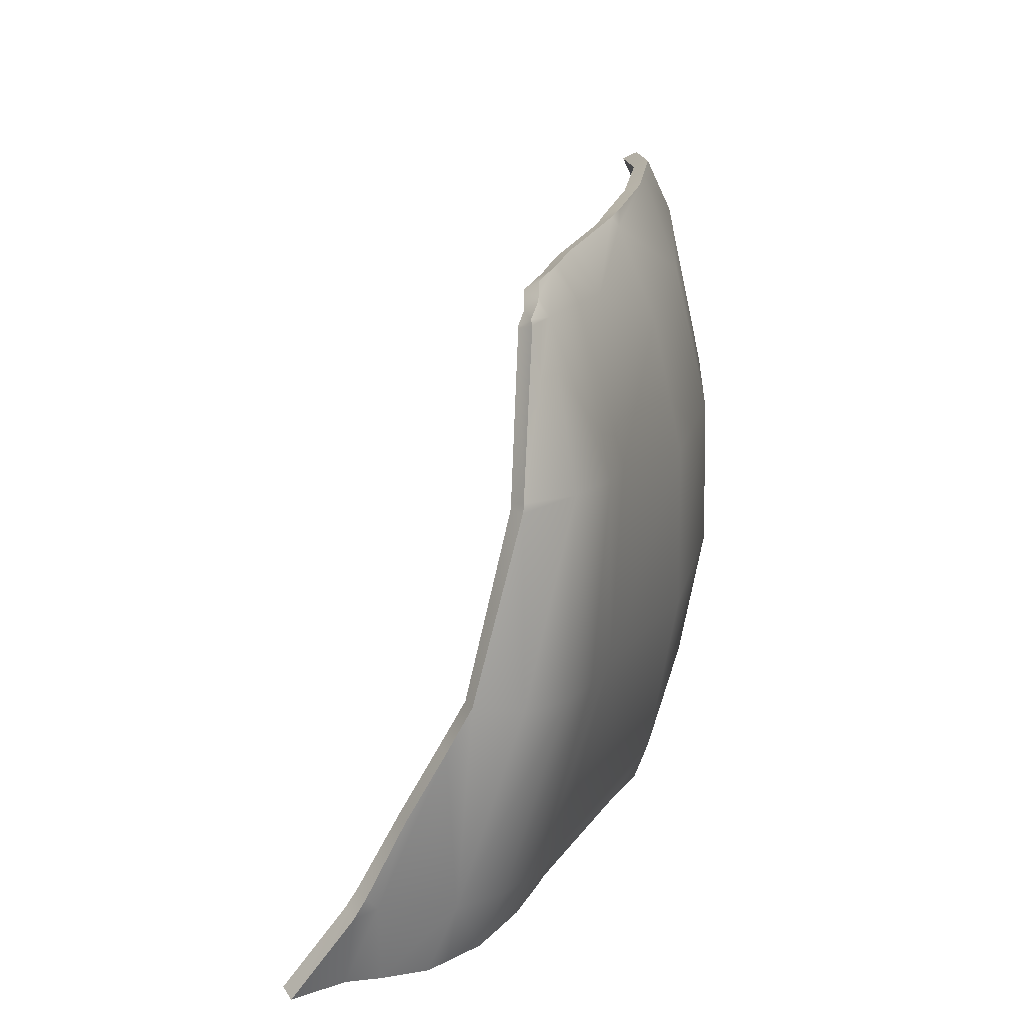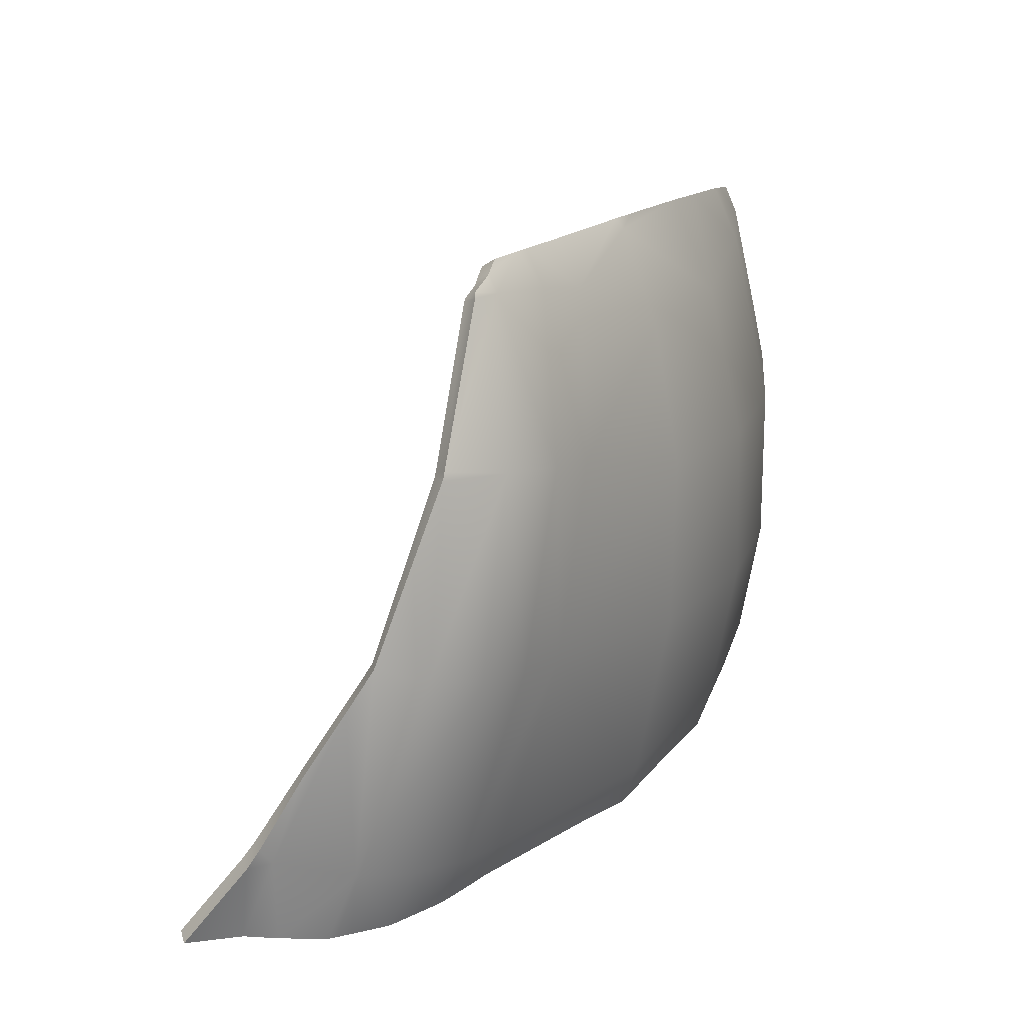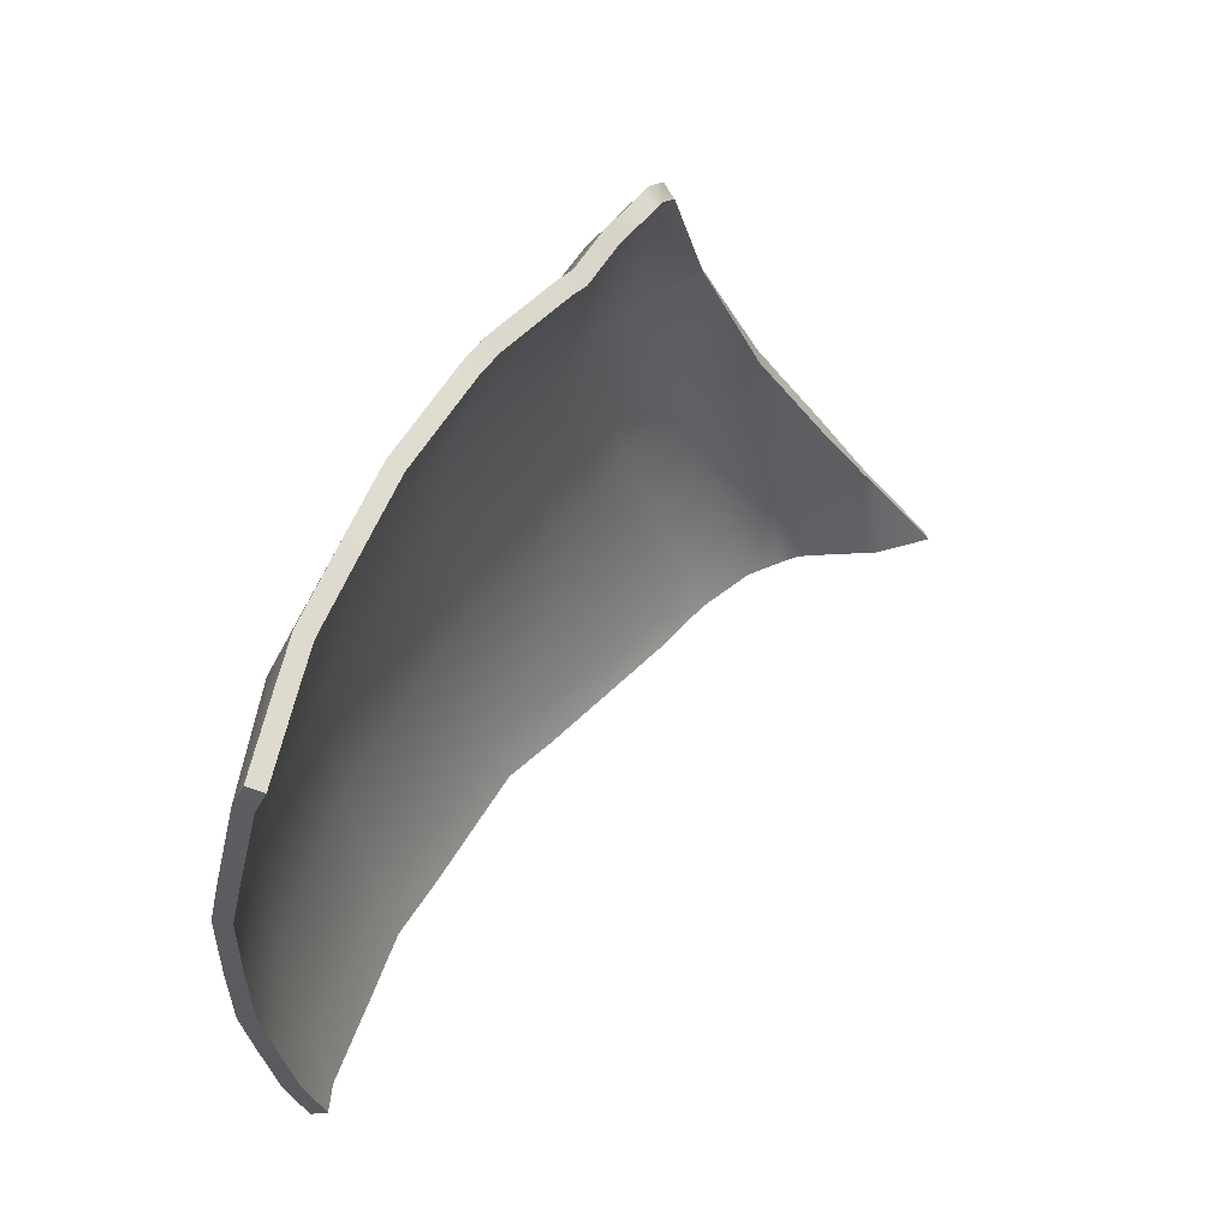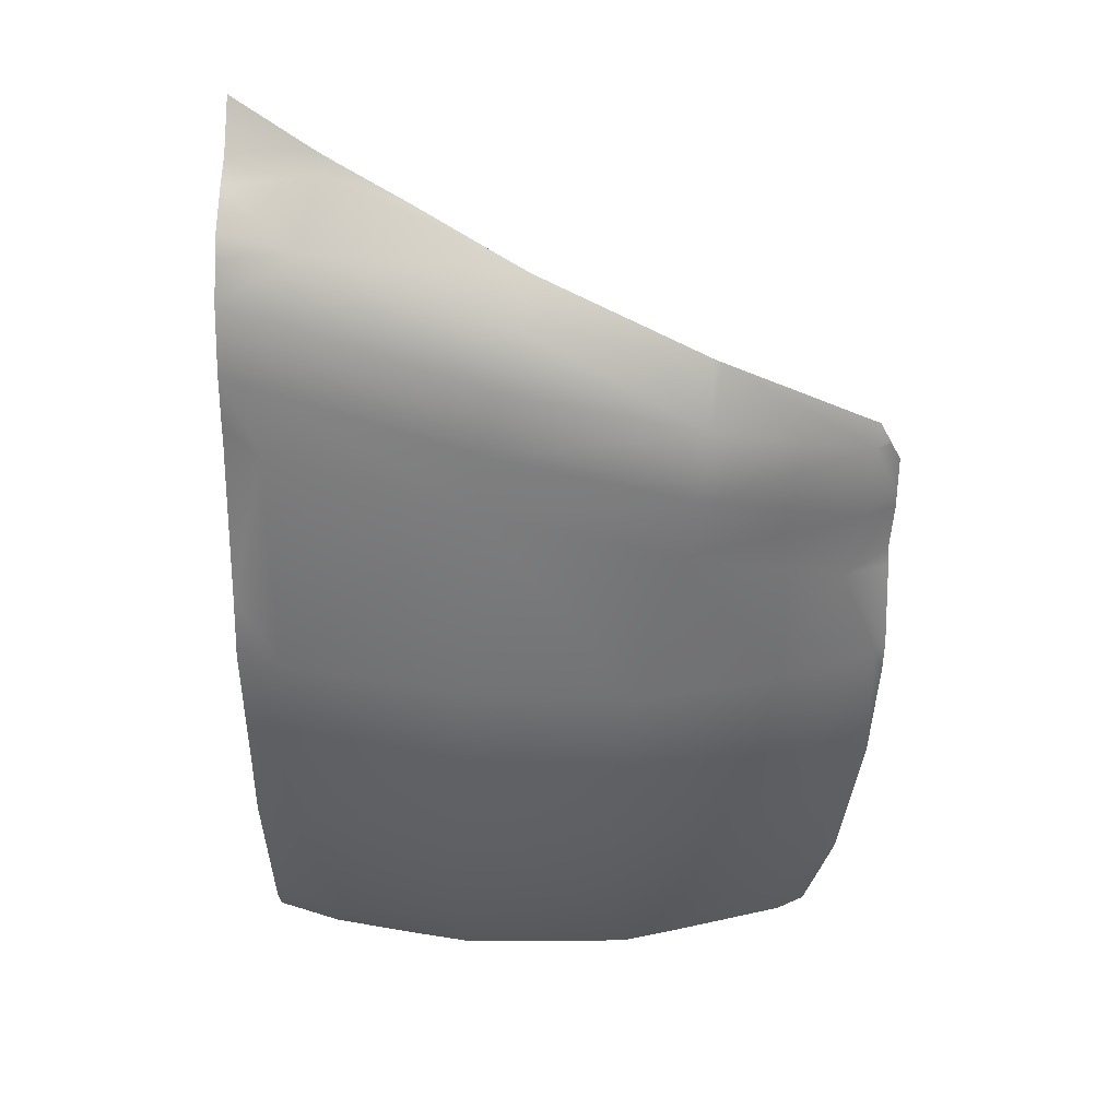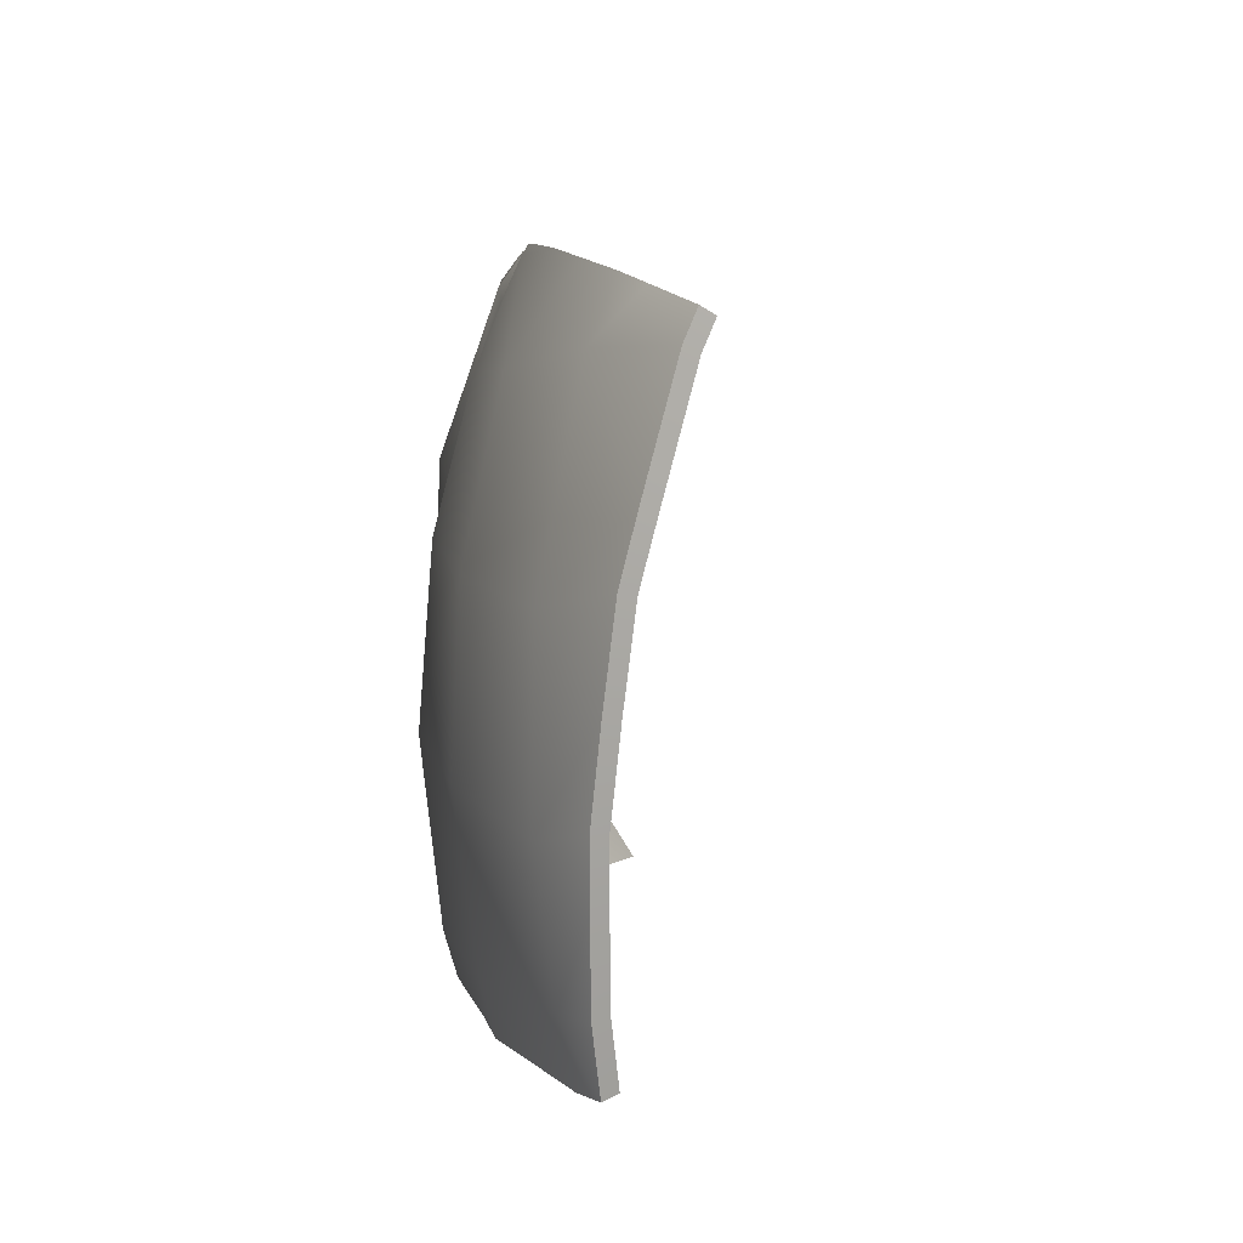
<metadata>
{"format":"obj","ext":"obj","renderer":"f3d","projection":"perspective","resolution":1024,"background":"white","views":[{"elev":29.1,"azim":-94.2,"up":"+Z"},{"elev":24.7,"azim":-80.2,"up":"+Z"},{"elev":46.4,"azim":101.7,"up":"+Z"},{"elev":-33.0,"azim":-85.3,"up":"+Y"},{"elev":2.1,"azim":61.2,"up":"+Z"}]}
</metadata>
<code>
g baseball_Explode_Thin_00
v -0.1123 -0.1107 0.1794
v -0.1118 -0.1044 0.1871
v -0.108 -0.1053 0.1887
v -0.1214 -0.1002 0.1824
v -0.1235 -0.1008 0.1798
v -0.1707 -0.0928 0.09982
v -0.149 -0.1225 0.09189
v -0.1723 -0.09259 0.09715
v -0.1732 -0.09218 0.09536
v -0.2067 -0.0906 -0.006269
v -0.2146 -0.06263 0.003033
v -0.1835 -0.1149 -0.017
v -0.228 -0.05228 -0.1188
v -0.2055 -0.0799 -0.1286
v -0.2067 -0.06587 -0.1637
v -0.221 -0.0468 -0.162
v -0.2288 -0.03555 -0.161
v -0.2211 -0.04831 -0.02084
v -0.2354 -0.009142 -0.1593
v -0.2393 -0.009352 -0.1074
v -0.2306 -0.02562 -0.05766
v -0.2426 -0.003269 -0.09793
v -0.2383 0.009939 -0.1581
v -0.2455 0.003771 -0.1092
v -0.2533 0.03915 -0.1558
v 0.2524 -0.2104 0.1205
v 0.2106 -0.2021 0.1486
v 0.2533 -0.2031 0.1367
v 0.1816 -0.2163 0.1234
v 0.1816 -0.2012 0.1565
v 0.2457 -0.2257 0.05774
v 0.1313 -0.1919 0.1667
v 0.1816 -0.2406 0.01353
v 0.2417 -0.234 0.02166
v 0.2333 -0.2366 -0.0301
v 0.08847 -0.2084 0.1195
v 0.09075 -0.1841 0.1748
v 0.08619 -0.2299 0.02633
v 0.1816 -0.2419 -0.0838
v 0.2254 -0.238 -0.0773
v 0.2184 -0.2341 -0.1112
v 0.01356 -0.1622 0.179
v 0.02957 -0.1644 0.1834
v 0.01284 -0.1577 0.1852
v -0.04284 -0.1453 0.1611
v -0.03214 -0.1334 0.187
v -0.04049 -0.1281 0.187
v -0.06854 -0.1189 0.1909
v 0.005625 -0.1835 0.123
v -0.07724 -0.1299 0.1719
v -0.07609 -0.1154 0.1915
v -0.007781 -0.2 0.04219
v -0.08329 -0.1562 0.07405
v -0.1201 -0.1465 -0.03358
v -0.02408 -0.2001 -0.0542
v -0.0329 -0.1831 -0.1538
v 0.08276 -0.2329 -0.06923
v 0.08243 -0.2191 -0.157
v -0.1185 -0.1445 0.08393
v 0.1816 -0.2308 -0.1581
v 0.2085 -0.2281 -0.1579
v 0.1998 -0.2188 -0.1932
v 0.1816 -0.2209 -0.1923
v 0.1268 -0.2152 -0.1891
v 0.08357 -0.2109 -0.1866
v 0.04526 -0.1983 -0.1839
v -0.03257 -0.1751 -0.1786
v -0.06179 -0.1556 -0.176
v -0.1404 -0.1161 -0.1487
v -0.1409 -0.1074 -0.1693
v -0.1491 -0.1034 -0.1687
v -0.1759 -0.08905 -0.1665
v -0.1747 -0.1005 -0.1386
v -0.1845 -0.08267 -0.1658
v -0.1522 -0.1326 -0.02641
v -0.2055 -0.0799 -0.1286
v -0.2067 -0.06587 -0.1637
v -0.1835 -0.1149 -0.017
v -0.149 -0.1225 0.09189
v -0.1123 -0.1107 0.1794
v -0.108 -0.1053 0.1887
v -0.09609 -0.1065 0.1932
v -0.107 -0.09773 0.1813
v -0.1076 -0.1032 0.1748
v -0.1046 -0.0979 0.1829
v -0.116 -0.09393 0.1768
v -0.1175 -0.09386 0.1758
v -0.1637 -0.08665 0.0961
v -0.1427 -0.1151 0.08937
v -0.165 -0.0864 0.0942
v -0.1656 -0.08618 0.09293
v -0.1983 -0.0853 -0.007393
v -0.1773 -0.107 -0.017
v -0.2053 -0.05943 0.001293
v -0.219 -0.04789 -0.1182
v -0.1985 -0.0729 -0.127
v -0.1996 -0.05928 -0.1613
v -0.213 -0.04118 -0.16
v -0.2196 -0.03184 -0.1597
v -0.2115 -0.0454 -0.02164
v -0.2256 -0.007205 -0.1585
v -0.23 -0.005875 -0.107
v -0.221 -0.02274 -0.0584
v -0.2337 0.001275 -0.0978
v -0.229 0.01315 -0.1567
v -0.2366 0.008112 -0.1078
v -0.2444 0.04351 -0.154
v 0.2097 -0.193 0.1445
v 0.2515 -0.201 0.1173
v 0.2523 -0.194 0.1327
v 0.1816 -0.2068 0.1202
v 0.1817 -0.1921 0.1524
v 0.2449 -0.2159 0.05555
v 0.1322 -0.1828 0.1626
v 0.1816 -0.2306 0.01241
v 0.2408 -0.2241 0.02024
v 0.2324 -0.2267 -0.03031
v 0.0902 -0.1991 0.1164
v 0.09247 -0.1751 0.1708
v 0.08806 -0.2202 0.02502
v 0.1816 -0.2319 -0.08305
v 0.2245 -0.228 -0.07684
v 0.2174 -0.2242 -0.1098
v 0.01667 -0.1539 0.1744
v 0.03191 -0.1556 0.1792
v 0.01627 -0.1499 0.1799
v -0.03934 -0.1369 0.1571
v -0.0279 -0.126 0.1819
v -0.0374 -0.1203 0.1816
v -0.0661 -0.111 0.1852
v 0.008949 -0.1746 0.12
v -0.07427 -0.1214 0.1675
v -0.07313 -0.1078 0.1857
v -0.004147 -0.1908 0.04072
v -0.07962 -0.1471 0.07238
v -0.1156 -0.1376 -0.03311
v -0.0201 -0.191 -0.05391
v -0.02873 -0.1743 -0.1517
v 0.08477 -0.2231 -0.06866
v 0.08453 -0.2095 -0.1549
v -0.1144 -0.1356 0.08217
v 0.1817 -0.221 -0.156
v 0.2076 -0.2183 -0.1559
v 0.1988 -0.2092 -0.1904
v 0.1816 -0.2113 -0.1895
v 0.1279 -0.2056 -0.1864
v 0.0857 -0.2015 -0.1839
v 0.04824 -0.1892 -0.181
v -0.02827 -0.1665 -0.1757
v -0.05659 -0.1476 -0.1729
v -0.1355 -0.1077 -0.1463
v -0.1362 -0.09923 -0.166
v -0.1445 -0.09516 -0.1655
v -0.1705 -0.08116 -0.1635
v -0.1694 -0.09227 -0.1364
v -0.1785 -0.07513 -0.1629
v -0.1476 -0.1238 -0.02587
v -0.1985 -0.0729 -0.127
v -0.1996 -0.05928 -0.1613
v -0.1773 -0.107 -0.017
v -0.1427 -0.1151 0.08937
v -0.1076 -0.1032 0.1748
v -0.1046 -0.0979 0.1829
v -0.09317 -0.09887 0.1874
v -0.1118 -0.1044 0.1871
v -0.1046 -0.0979 0.1829
v -0.108 -0.1053 0.1887
v -0.107 -0.09773 0.1813
v -0.1214 -0.1002 0.1824
v -0.116 -0.09393 0.1768
v -0.1235 -0.1008 0.1798
v -0.1175 -0.09386 0.1758
v -0.1707 -0.0928 0.09982
v -0.1637 -0.08665 0.0961
v -0.1723 -0.09259 0.09715
v -0.165 -0.0864 0.0942
v -0.1732 -0.09218 0.09536
v -0.1656 -0.08618 0.09293
v -0.2146 -0.06263 0.003033
v -0.2053 -0.05943 0.001293
v -0.2211 -0.04831 -0.02084
v -0.2115 -0.0454 -0.02164
v -0.2306 -0.02562 -0.05766
v -0.221 -0.02274 -0.0584
v -0.2426 -0.003269 -0.09793
v -0.2337 0.001275 -0.0978
v -0.2455 0.003771 -0.1092
v -0.2366 0.008112 -0.1078
v -0.2533 0.03915 -0.1558
v -0.2444 0.04351 -0.154
v -0.213 -0.04118 -0.16
v -0.2067 -0.06587 -0.1637
v -0.1996 -0.05928 -0.1613
v -0.221 -0.0468 -0.162
v -0.2196 -0.03184 -0.1597
v -0.2288 -0.03555 -0.161
v -0.2256 -0.007205 -0.1585
v -0.2354 -0.009142 -0.1593
v -0.229 0.01315 -0.1567
v -0.2383 0.009939 -0.1581
v -0.2444 0.04351 -0.154
v -0.2533 0.03915 -0.1558
v 0.2515 -0.201 0.1173
v 0.2533 -0.2031 0.1367
v 0.2523 -0.194 0.1327
v 0.2524 -0.2104 0.1205
v 0.2449 -0.2159 0.05555
v 0.2457 -0.2257 0.05774
v 0.2408 -0.2241 0.02024
v 0.2417 -0.234 0.02166
v 0.2324 -0.2267 -0.03031
v 0.2333 -0.2366 -0.0301
v 0.2245 -0.228 -0.07684
v 0.2254 -0.238 -0.0773
v 0.2174 -0.2242 -0.1098
v 0.2184 -0.2341 -0.1112
v 0.2076 -0.2183 -0.1559
v 0.2085 -0.2281 -0.1579
v 0.1988 -0.2092 -0.1904
v 0.1998 -0.2188 -0.1932
v 0.2106 -0.2021 0.1486
v 0.2523 -0.194 0.1327
v 0.2533 -0.2031 0.1367
v 0.2097 -0.193 0.1445
v 0.1816 -0.2012 0.1565
v 0.1817 -0.1921 0.1524
v 0.1313 -0.1919 0.1667
v 0.1322 -0.1828 0.1626
v 0.09075 -0.1841 0.1748
v 0.09247 -0.1751 0.1708
v 0.02957 -0.1644 0.1834
v 0.03191 -0.1556 0.1792
v 0.01284 -0.1577 0.1852
v 0.01627 -0.1499 0.1799
v -0.03214 -0.1334 0.187
v -0.0279 -0.126 0.1819
v -0.04049 -0.1281 0.187
v -0.0374 -0.1203 0.1816
v -0.06854 -0.1189 0.1909
v -0.0661 -0.111 0.1852
v -0.07609 -0.1154 0.1915
v -0.07313 -0.1078 0.1857
v -0.09609 -0.1065 0.1932
v -0.09317 -0.09887 0.1874
v -0.108 -0.1053 0.1887
v -0.1046 -0.0979 0.1829
v 0.1816 -0.2113 -0.1895
v 0.1998 -0.2188 -0.1932
v 0.1988 -0.2092 -0.1904
v 0.1816 -0.2209 -0.1923
v 0.1279 -0.2056 -0.1864
v 0.1268 -0.2152 -0.1891
v 0.0857 -0.2015 -0.1839
v 0.08357 -0.2109 -0.1866
v 0.04824 -0.1892 -0.181
v 0.04526 -0.1983 -0.1839
v -0.02827 -0.1665 -0.1757
v -0.03257 -0.1751 -0.1786
v -0.05659 -0.1476 -0.1729
v -0.06179 -0.1556 -0.176
v -0.1362 -0.09923 -0.166
v -0.1409 -0.1074 -0.1693
v -0.1445 -0.09516 -0.1655
v -0.1491 -0.1034 -0.1687
v -0.1705 -0.08116 -0.1635
v -0.1759 -0.08905 -0.1665
v -0.1785 -0.07513 -0.1629
v -0.1845 -0.08267 -0.1658
v -0.1996 -0.05928 -0.1613
v -0.2067 -0.06587 -0.1637
g baseball_Explode_Thin_00_0
f 3 2 1
f 2 4 1
f 5 1 4
f 1 5 6
f 1 6 7
f 8 7 6
f 8 9 7
f 10 7 9
f 10 9 11
f 10 12 7
f 10 11 13
f 12 10 13
f 13 14 12
f 14 13 15
f 16 15 13
f 13 17 16
f 18 13 11
f 17 13 19
f 13 18 20
f 20 19 13
f 21 20 18
f 20 21 22
f 20 23 19
f 22 24 20
f 20 24 23
f 25 23 24
f 28 27 26
f 29 26 27
f 29 27 30
f 31 26 29
f 29 30 32
f 29 33 31
f 34 31 33
f 35 34 33
f 29 32 36
f 37 36 32
f 38 33 29
f 29 36 38
f 33 39 35
f 40 35 39
f 41 40 39
f 36 37 42
f 43 42 37
f 42 43 44
f 42 44 45
f 46 45 44
f 45 46 47
f 47 48 45
f 42 49 36
f 45 49 42
f 50 45 48
f 48 51 50
f 52 36 49
f 52 38 36
f 49 45 53
f 53 45 50
f 53 52 49
f 52 53 54
f 38 52 55
f 54 55 52
f 54 56 55
f 55 57 38
f 57 55 56
f 56 58 57
f 33 38 57
f 57 39 33
f 39 57 58
f 50 59 53
f 54 53 59
f 58 60 39
f 39 60 41
f 61 41 60
f 61 60 62
f 63 62 60
f 60 58 63
f 64 63 58
f 65 64 58
f 66 65 58
f 58 56 66
f 67 66 56
f 68 67 56
f 56 69 68
f 69 56 54
f 70 68 69
f 71 70 69
f 71 69 72
f 73 72 69
f 73 69 54
f 74 72 73
f 73 54 75
f 59 75 54
f 73 76 74
f 76 73 75
f 77 74 76
f 75 78 76
f 78 75 79
f 59 79 75
f 79 59 80
f 50 80 59
f 80 50 51
f 81 80 51
f 82 81 51
f 85 84 83
f 83 84 86
f 87 86 84
f 84 88 87
f 84 89 88
f 90 88 89
f 90 89 91
f 92 91 89
f 92 89 93
f 92 94 91
f 93 95 92
f 92 95 94
f 95 93 96
f 96 97 95
f 98 95 97
f 95 98 99
f 100 94 95
f 99 101 95
f 95 102 100
f 102 95 101
f 103 100 102
f 102 104 103
f 102 101 105
f 104 102 106
f 102 105 106
f 107 106 105
f 110 109 108
f 111 108 109
f 111 112 108
f 113 111 109
f 111 114 112
f 111 113 115
f 116 115 113
f 117 115 116
f 111 118 114
f 119 114 118
f 120 111 115
f 111 120 118
f 115 117 121
f 122 121 117
f 123 121 122
f 118 124 119
f 125 119 124
f 124 126 125
f 124 127 126
f 128 126 127
f 127 129 128
f 129 127 130
f 124 118 131
f 127 124 131
f 132 130 127
f 130 132 133
f 134 131 118
f 134 118 120
f 131 135 127
f 135 132 127
f 135 131 134
f 134 136 135
f 120 137 134
f 136 134 137
f 136 137 138
f 137 120 139
f 139 138 137
f 138 139 140
f 115 139 120
f 139 115 121
f 121 140 139
f 132 135 141
f 136 141 135
f 140 121 142
f 121 123 142
f 143 142 123
f 143 144 142
f 145 142 144
f 142 145 140
f 146 140 145
f 147 140 146
f 148 140 147
f 140 148 138
f 149 138 148
f 150 138 149
f 138 150 151
f 151 136 138
f 152 151 150
f 153 151 152
f 153 154 151
f 155 151 154
f 155 136 151
f 156 155 154
f 155 157 136
f 141 136 157
f 155 156 158
f 158 157 155
f 159 158 156
f 157 158 160
f 160 161 157
f 141 157 161
f 161 162 141
f 132 141 162
f 162 133 132
f 163 133 162
f 164 133 163
f 167 166 165
f 168 165 166
f 165 168 169
f 170 169 168
f 169 170 171
f 172 171 170
f 171 172 173
f 174 173 172
f 173 174 175
f 176 175 174
f 175 176 177
f 178 177 176
f 177 178 179
f 180 179 178
f 179 180 181
f 182 181 180
f 181 182 183
f 184 183 182
f 183 184 185
f 186 185 184
f 185 186 187
f 188 187 186
f 187 188 189
f 190 189 188
f 193 192 191
f 194 191 192
f 191 194 195
f 196 195 194
f 195 196 197
f 198 197 196
f 197 198 199
f 200 199 198
f 199 200 201
f 202 201 200
f 205 204 203
f 206 203 204
f 203 206 207
f 208 207 206
f 207 208 209
f 210 209 208
f 209 210 211
f 212 211 210
f 211 212 213
f 214 213 212
f 213 214 215
f 216 215 214
f 215 216 217
f 218 217 216
f 217 218 219
f 220 219 218
f 223 222 221
f 224 221 222
f 221 224 225
f 226 225 224
f 225 226 227
f 228 227 226
f 227 228 229
f 230 229 228
f 229 230 231
f 232 231 230
f 231 232 233
f 234 233 232
f 233 234 235
f 236 235 234
f 235 236 237
f 238 237 236
f 237 238 239
f 240 239 238
f 239 240 241
f 242 241 240
f 241 242 243
f 244 243 242
f 243 244 245
f 246 245 244
f 249 248 247
f 250 247 248
f 247 250 251
f 252 251 250
f 251 252 253
f 254 253 252
f 253 254 255
f 256 255 254
f 255 256 257
f 258 257 256
f 257 258 259
f 260 259 258
f 259 260 261
f 262 261 260
f 261 262 263
f 264 263 262
f 263 264 265
f 266 265 264
f 265 266 267
f 268 267 266
f 267 268 269
f 270 269 268

</code>
